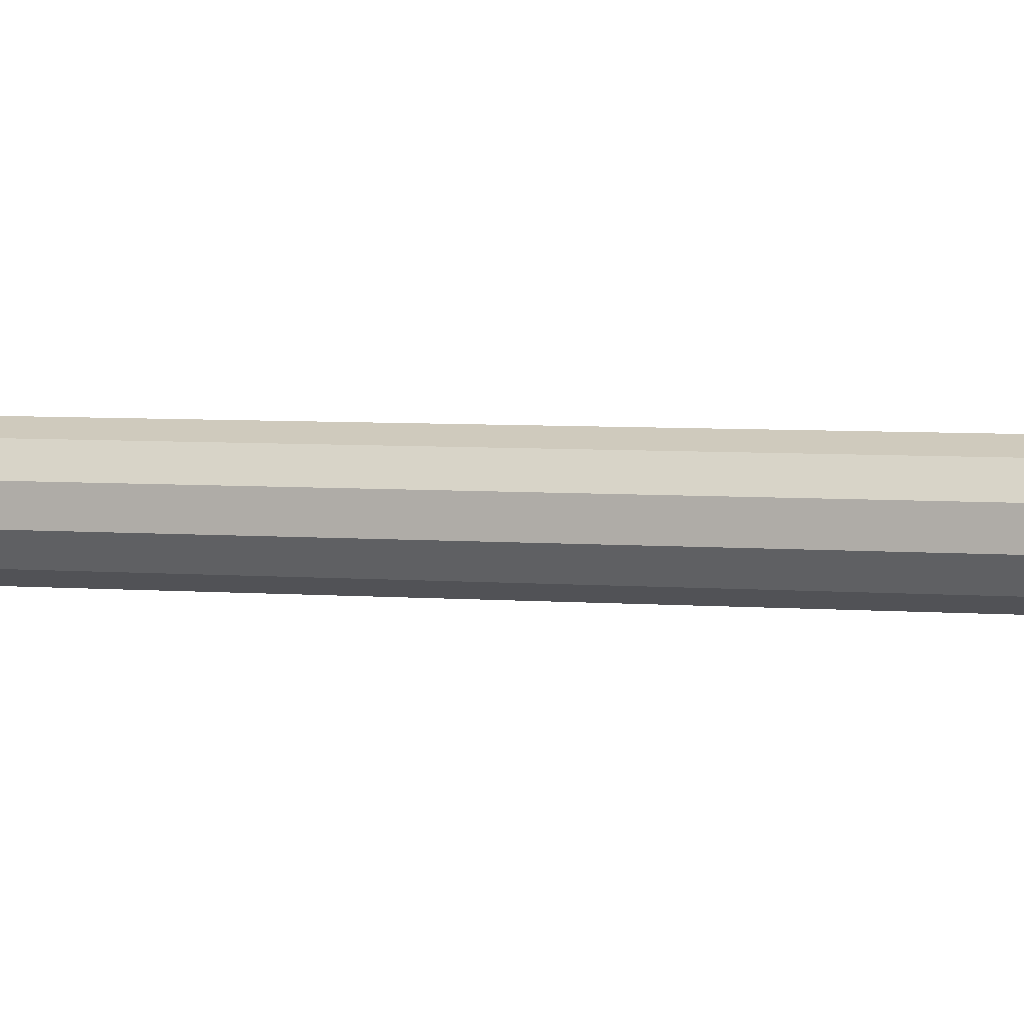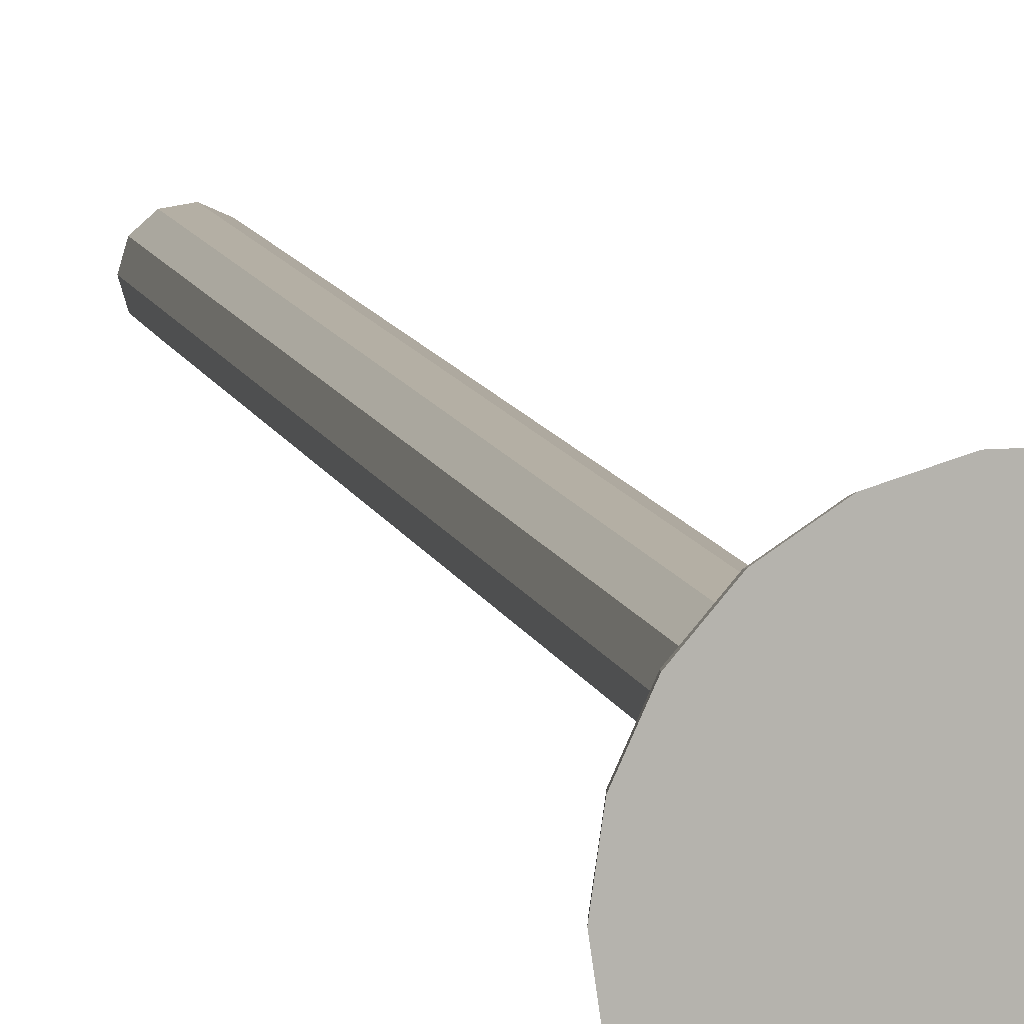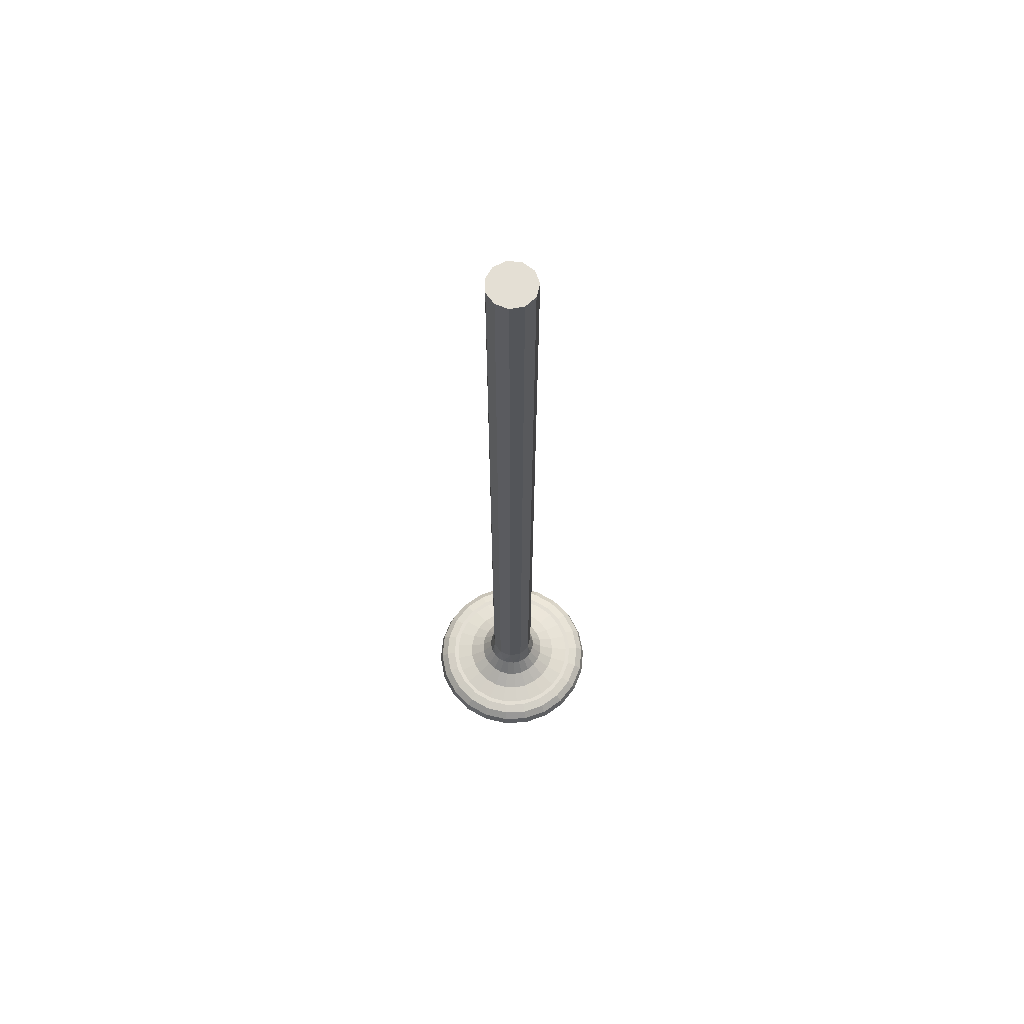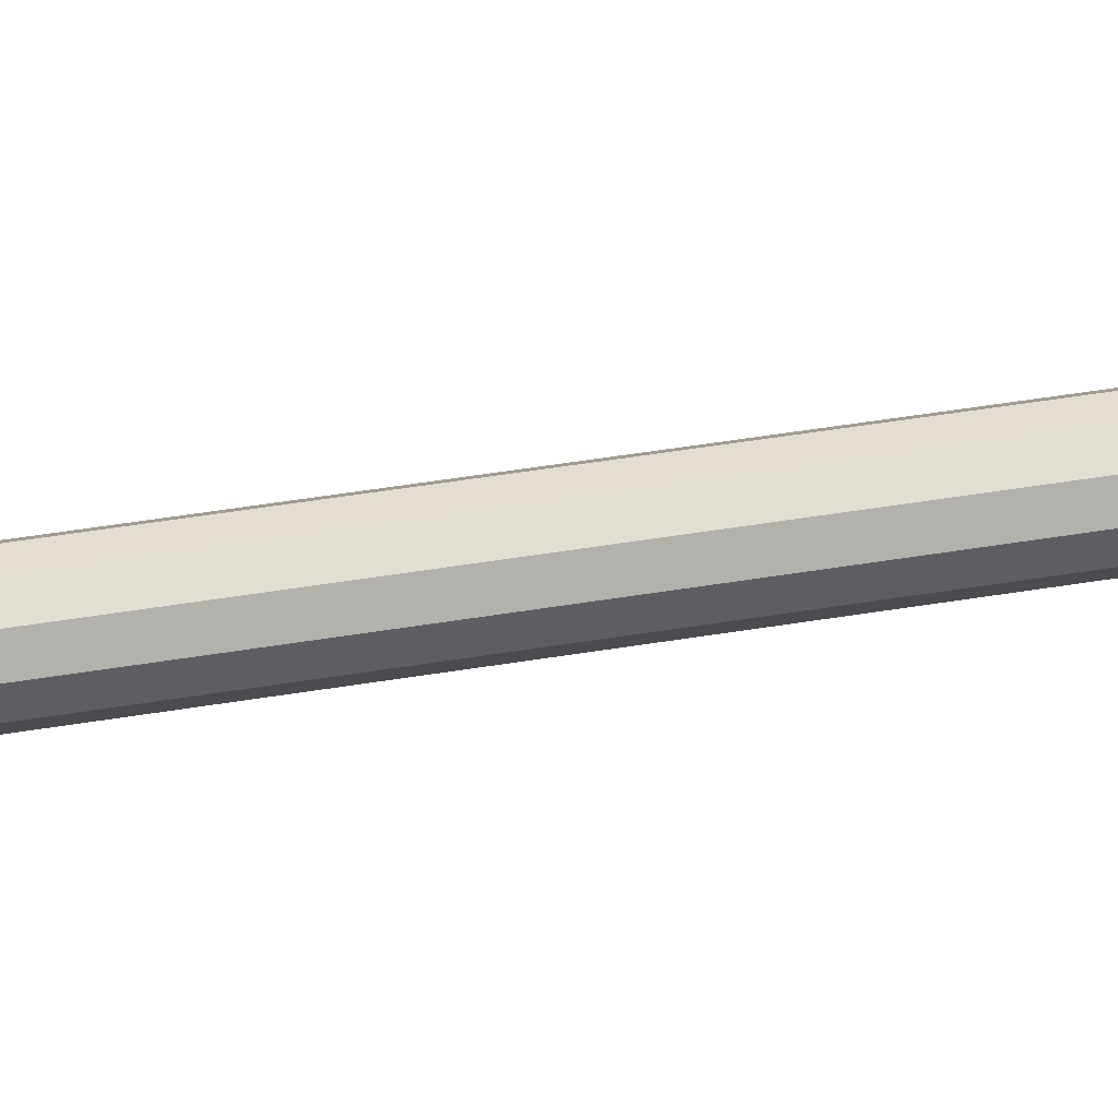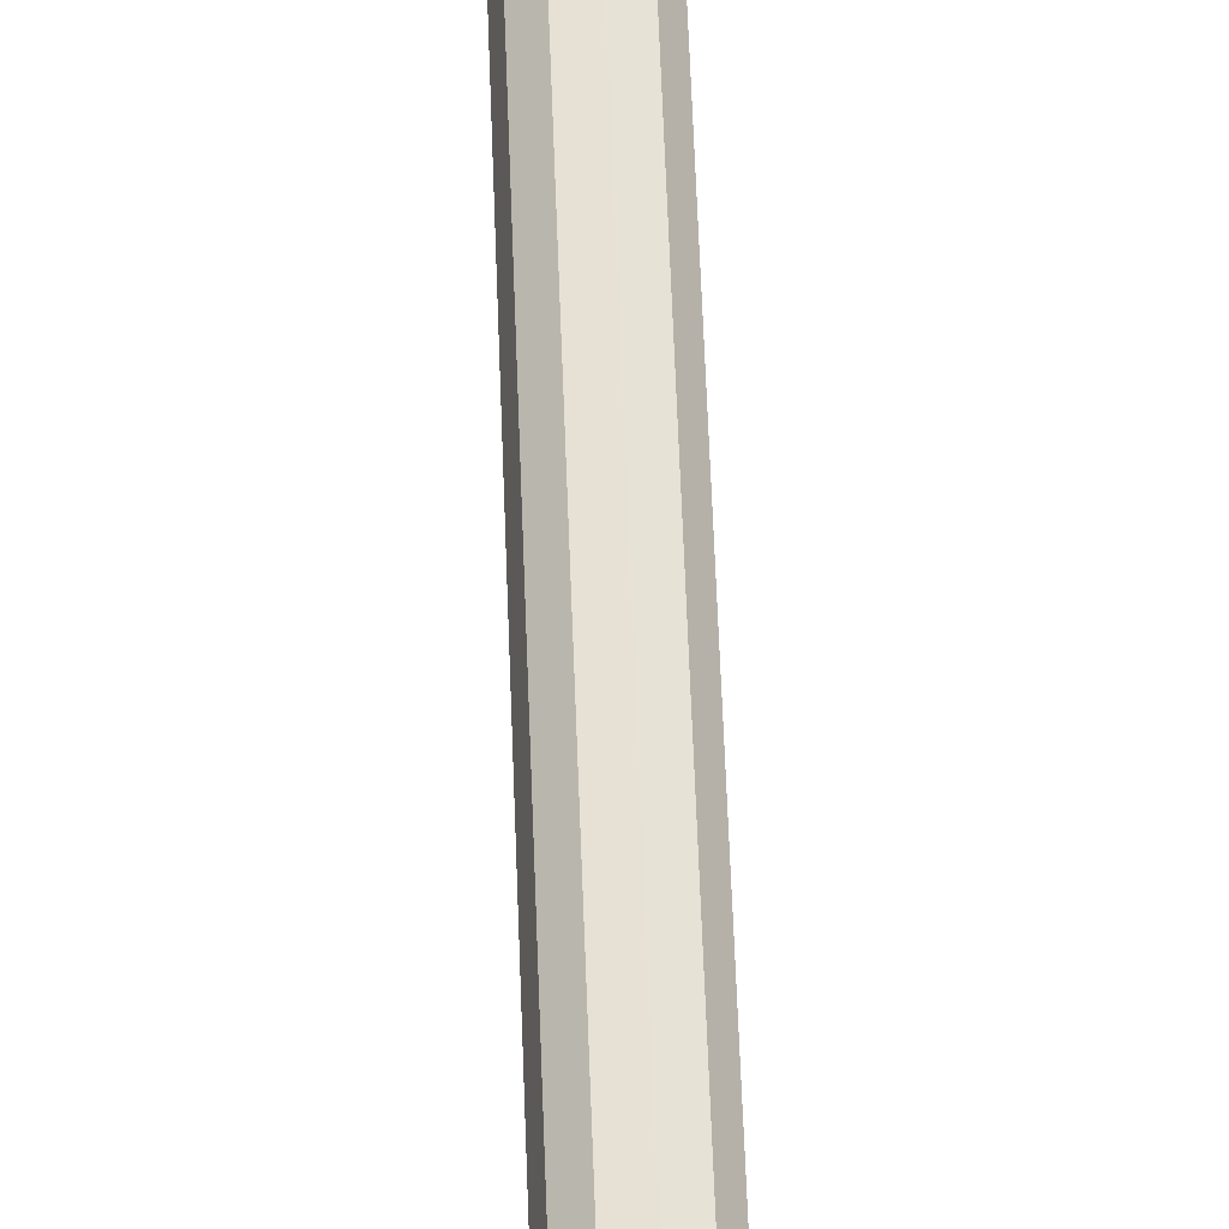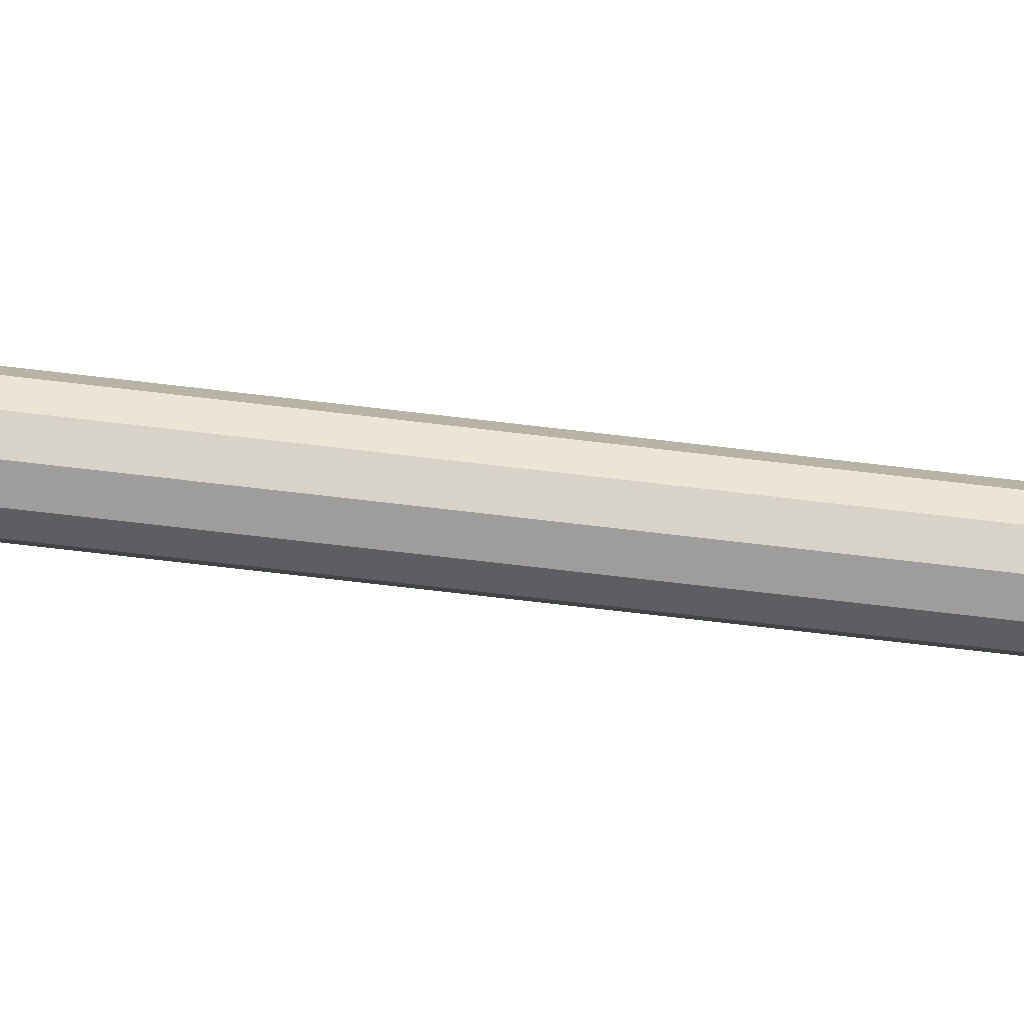
<metadata>
{"format":"obj","ext":"obj","renderer":"f3d","projection":"perspective","resolution":1024,"background":"white","views":[{"elev":3.1,"azim":112.9,"up":"+Z"},{"elev":9.9,"azim":-13.1,"up":"+Z"},{"elev":66.3,"azim":-51.9,"up":"+Y"},{"elev":44.3,"azim":78.8,"up":"+Z"},{"elev":56.0,"azim":-2.0,"up":"+Z"},{"elev":-62.3,"azim":-97.2,"up":"+Z"}]}
</metadata>
<code>
o Впускной_клапан
v -7.676 2 -2.254
v -8 2 -0
v -6.73 2 -4.325
v -7.264 2 -1.865
v -6.572 2 -3.613
v -5.239 2 -6.046
v -5.467 2 -5.134
v -3.323 2 -7.277
v -4.019 2 -6.332
v -1.139 2 -7.919
v -2.318 2 -7.133
v 1.139 2 -7.919
v -0.4709 2 -7.485
v 3.323 2 -7.277
v 1.405 2 -7.367
v 3.193 2 -6.786
v 5.239 2 -6.046
v 4.781 2 -5.779
v 6.73 2 -4.325
v 6.068 2 -4.408
v 7.676 2 -2.254
v 6.973 2 -2.761
v 8 2 0
v 7.441 2 -0.94
v 7.676 2 2.254
v 7.441 2 0.94
v 6.73 2 4.325
v 6.973 2 2.761
v 5.239 2 6.046
v 6.068 2 4.408
v 4.781 2 5.779
v 3.323 2 7.277
v 3.193 2 6.786
v 1.139 2 7.919
v 1.405 2 7.367
v -1.139 2 7.919
v -0.4709 2 7.485
v -3.323 2 7.277
v -2.318 2 7.133
v -5.239 2 6.046
v -4.019 2 6.332
v -6.73 2 4.325
v -5.467 2 5.134
v -7.676 2 2.254
v -6.572 2 3.613
v -7.264 2 1.865
v -7.5 2 -0
v -2.5 7 -0
v -2.103 7 1.352
v -2.103 100 1.352
v -2.5 100 -0
v -1.039 7 2.274
v -1.039 100 2.274
v 0.3558 7 2.475
v 0.3558 100 2.475
v 1.637 7 1.889
v 1.637 100 1.889
v 2.399 7 0.7043
v 2.399 100 0.7043
v 2.399 7 -0.7043
v 2.399 100 -0.7043
v 1.637 7 -1.889
v 1.637 100 -1.889
v 0.3558 7 -2.475
v 0.3558 100 -2.475
v -1.039 7 -2.274
v -1.039 100 -2.274
v -2.103 7 -1.352
v -2.103 100 -1.352
v -2.5 7 -0
v -2.5 100 -0
v -9.595 0 2.817
v -10 0 -0
v -8.413 0 5.406
v -9.595 0 -2.817
v -6.549 0 7.557
v -8.413 0 -5.406
v -4.154 0 9.096
v -6.549 0 -7.557
v -1.423 0 9.898
v -4.154 0 -9.096
v 1.423 0 9.898
v -1.423 0 -9.898
v 4.154 0 9.096
v 1.423 0 -9.898
v 6.549 0 7.557
v 4.154 0 -9.096
v 8.413 0 5.406
v 6.549 0 -7.557
v 9.595 0 2.817
v 8.413 0 -5.406
v 10 0 0
v 9.595 0 -2.817
v -9.338 1 2.742
v -8.187 1 5.262
v -8.635 1.732 2.536
v -7.571 1.732 4.866
v -6.373 1 7.355
v -5.894 1.732 6.802
v -4.043 1 8.853
v -3.739 1.732 8.187
v -1.385 1 9.633
v -1.281 1.732 8.908
v 1.385 1 9.633
v 1.281 1.732 8.908
v 4.043 1 8.853
v 3.739 1.732 8.187
v 6.373 1 7.355
v 5.894 1.732 6.802
v 8.187 1 5.262
v 7.571 1.732 4.866
v 9.338 1 2.742
v 8.635 1.732 2.536
v 9.732 1 0
v 9 1.732 0
v 9.338 1 -2.742
v 8.635 1.732 -2.536
v 8.187 1 -5.262
v 7.571 1.732 -4.866
v 6.373 1 -7.355
v 5.894 1.732 -6.802
v 4.043 1 -8.853
v 3.739 1.732 -8.187
v 1.385 1 -9.633
v 1.281 1.732 -8.908
v -1.385 1 -9.633
v -1.281 1.732 -8.908
v -4.043 1 -8.853
v -3.739 1.732 -8.187
v -6.373 1 -7.355
v -5.894 1.732 -6.802
v -8.187 1 -5.262
v -7.571 1.732 -4.866
v -9.338 1 -2.742
v -8.635 1.732 -2.536
v -9.732 1 -0
v -9 1.732 -0
v -5.411 2.381 1.389
v -4.896 2.381 2.691
v -3.474 3.464 1.91
v -3.84 3.464 0.9859
v -4.072 2.381 3.824
v -2.89 3.464 2.714
v -2.993 2.381 4.717
v -2.124 3.464 3.347
v -1.726 2.381 5.313
v -1.225 3.464 3.77
v -0.3508 2.381 5.576
v -0.2489 3.464 3.957
v 1.047 2.381 5.488
v 0.7429 3.464 3.894
v 2.379 2.381 5.055
v 1.688 3.464 3.587
v 3.561 2.381 4.305
v 2.527 3.464 3.055
v 4.52 2.381 3.284
v 3.207 3.464 2.33
v 5.194 2.381 2.057
v 3.686 3.464 1.459
v 5.543 2.381 0.7002
v 3.933 3.464 0.4969
v 5.543 2.381 -0.7002
v 3.933 3.464 -0.4969
v 5.194 2.381 -2.057
v 3.686 3.464 -1.459
v 4.52 2.381 -3.284
v 3.207 3.464 -2.33
v 3.561 2.381 -4.305
v 2.527 3.464 -3.055
v 2.379 2.381 -5.055
v 1.688 3.464 -3.587
v 1.047 2.381 -5.488
v 0.7429 3.464 -3.894
v -0.3508 2.381 -5.576
v -0.2489 3.464 -3.957
v -1.726 2.381 -5.313
v -1.225 3.464 -3.77
v -2.993 2.381 -4.717
v -2.124 3.464 -3.347
v -4.072 2.381 -3.824
v -2.89 3.464 -2.714
v -4.896 2.381 -2.691
v -3.474 3.464 -1.91
v -5.411 2.381 -1.389
v -3.84 3.464 -0.9859
v -2.524 5.087 1.388
v -2.79 5.087 0.7164
v -2.1 5.087 1.972
v -1.544 5.087 2.432
v -0.8902 5.087 2.74
v -0.1809 5.087 2.875
v 0.5398 5.087 2.83
v 1.227 5.087 2.606
v 1.836 5.087 2.22
v 2.33 5.087 1.693
v 2.678 5.087 1.06
v 2.858 5.087 0.361
v 2.858 5.087 -0.361
v 2.678 5.087 -1.06
v 2.33 5.087 -1.693
v 1.836 5.087 -2.22
v 1.227 5.087 -2.606
v 0.5398 5.087 -2.83
v -0.1809 5.087 -2.875
v -0.8902 5.087 -2.74
v -1.544 5.087 -2.432
v -2.1 5.087 -1.972
v -2.524 5.087 -1.388
v -2.79 5.087 -0.7164
v -5.587 2.381 -0
v -3.964 3.464 -0
v -2.881 5.087 -0
v -2.5 7 -0
f 1 2 3
f 2 4 3
f 3 5 6
f 5 7 6
f 6 7 8
f 7 9 8
f 8 9 10
f 9 11 10
f 10 11 12
f 11 13 12
f 12 13 14
f 13 15 14
f 14 16 17
f 16 18 17
f 17 18 19
f 18 20 19
f 19 20 21
f 20 22 21
f 21 22 23
f 22 24 23
f 23 24 25
f 24 26 25
f 25 26 27
f 26 28 27
f 27 28 29
f 28 30 29
f 29 31 32
f 31 33 32
f 32 33 34
f 33 35 34
f 34 35 36
f 35 37 36
f 36 37 38
f 37 39 38
f 38 39 40
f 39 41 40
f 40 41 42
f 41 43 42
f 42 43 44
f 43 45 44
f 44 46 2
f 46 47 2
f 2 47 4
f 46 44 45
f 31 29 30
f 16 14 15
f 5 3 4
f 48 49 50
f 48 50 51
f 49 52 53
f 49 53 50
f 52 54 55
f 52 55 53
f 54 56 57
f 54 57 55
f 56 58 59
f 56 59 57
f 58 60 61
f 58 61 59
f 60 62 63
f 60 63 61
f 62 64 65
f 62 65 63
f 64 66 67
f 64 67 65
f 66 68 69
f 66 69 67
f 68 70 71
f 68 71 69
f 69 51 67
f 51 50 67
f 67 50 65
f 50 53 65
f 65 53 63
f 53 55 63
f 63 55 61
f 55 57 61
f 61 57 59
f 72 73 74
f 73 75 74
f 74 75 76
f 75 77 76
f 76 77 78
f 77 79 78
f 78 79 80
f 79 81 80
f 80 81 82
f 81 83 82
f 82 83 84
f 83 85 84
f 84 85 86
f 85 87 86
f 86 87 88
f 87 89 88
f 88 89 90
f 89 91 90
f 90 91 92
f 91 93 92
f 94 95 96
f 96 95 97
f 95 98 97
f 97 98 99
f 98 100 99
f 99 100 101
f 100 102 103
f 100 103 101
f 102 104 105
f 102 105 103
f 104 106 107
f 104 107 105
f 106 108 109
f 106 109 107
f 108 110 111
f 108 111 109
f 110 112 113
f 110 113 111
f 112 114 113
f 113 114 115
f 114 116 117
f 114 117 115
f 116 118 117
f 117 118 119
f 118 120 119
f 119 120 121
f 120 122 121
f 121 122 123
f 122 124 125
f 122 125 123
f 124 126 127
f 124 127 125
f 126 128 129
f 126 129 127
f 128 130 131
f 128 131 129
f 130 132 133
f 130 133 131
f 132 134 135
f 132 135 133
f 136 73 72
f 72 74 94
f 74 76 95
f 76 78 98
f 78 80 100
f 80 82 102
f 82 84 104
f 84 86 106
f 86 88 108
f 88 90 110
f 90 92 112
f 92 93 114
f 93 91 116
f 91 89 118
f 89 87 120
f 87 85 122
f 85 83 124
f 83 81 126
f 81 79 128
f 79 77 130
f 77 75 132
f 75 73 136
f 136 137 134
f 137 2 1
f 1 3 133
f 3 6 131
f 6 8 129
f 8 10 127
f 10 12 125
f 12 14 123
f 14 17 121
f 17 19 119
f 19 21 117
f 21 23 115
f 23 25 113
f 25 27 111
f 27 29 109
f 29 32 107
f 32 34 105
f 34 36 103
f 36 38 101
f 38 40 99
f 40 42 97
f 42 44 96
f 44 2 137
f 137 136 94
f 95 94 74
f 98 95 76
f 100 98 78
f 102 100 80
f 104 102 82
f 106 104 84
f 108 106 86
f 94 96 137
f 96 97 42
f 97 99 40
f 99 101 38
f 101 103 36
f 103 105 34
f 105 107 32
f 107 109 29
f 110 108 88
f 112 110 90
f 114 112 92
f 116 114 93
f 118 116 91
f 120 118 89
f 122 120 87
f 124 122 85
f 109 111 27
f 111 113 25
f 113 115 23
f 115 117 21
f 117 119 19
f 119 121 17
f 121 123 14
f 123 125 12
f 126 124 83
f 128 126 81
f 130 128 79
f 132 130 77
f 134 132 75
f 135 134 137
f 125 127 10
f 127 129 8
f 129 131 6
f 131 133 3
f 133 135 1
f 136 72 94
f 75 136 134
f 137 1 135
f 96 44 137
f 138 139 140
f 138 140 141
f 139 142 143
f 139 143 140
f 142 144 145
f 142 145 143
f 144 146 147
f 144 147 145
f 146 148 149
f 146 149 147
f 148 150 149
f 149 150 151
f 150 152 153
f 150 153 151
f 152 154 155
f 152 155 153
f 154 156 157
f 154 157 155
f 156 158 159
f 156 159 157
f 158 160 161
f 158 161 159
f 160 162 163
f 160 163 161
f 162 164 165
f 162 165 163
f 164 166 165
f 165 166 167
f 166 168 167
f 167 168 169
f 168 170 169
f 169 170 171
f 170 172 171
f 171 172 173
f 172 174 175
f 172 175 173
f 174 176 175
f 175 176 177
f 176 178 177
f 177 178 179
f 178 180 179
f 179 180 181
f 180 182 181
f 181 182 183
f 182 184 183
f 183 184 185
f 141 140 186
f 141 186 187
f 140 143 188
f 140 188 186
f 143 145 188
f 188 145 189
f 145 147 190
f 145 190 189
f 147 149 191
f 147 191 190
f 149 151 191
f 191 151 192
f 151 153 193
f 151 193 192
f 153 155 194
f 153 194 193
f 155 157 194
f 194 157 195
f 157 159 195
f 195 159 196
f 159 161 197
f 159 197 196
f 161 163 198
f 161 198 197
f 163 165 199
f 163 199 198
f 165 167 200
f 165 200 199
f 167 169 201
f 167 201 200
f 169 171 202
f 169 202 201
f 171 173 202
f 202 173 203
f 173 175 204
f 173 204 203
f 175 177 205
f 175 205 204
f 177 179 205
f 205 179 206
f 179 181 207
f 179 207 206
f 181 183 207
f 207 183 208
f 183 185 208
f 208 185 209
f 210 47 46
f 46 45 138
f 45 43 139
f 43 41 142
f 41 39 144
f 39 37 146
f 37 35 148
f 35 33 150
f 33 31 152
f 31 30 154
f 30 28 156
f 28 26 158
f 26 24 160
f 24 22 162
f 22 20 164
f 20 18 166
f 18 16 168
f 16 15 170
f 15 13 172
f 13 11 174
f 11 9 176
f 9 7 178
f 7 5 180
f 5 4 182
f 4 47 210
f 210 211 184
f 211 212 185
f 212 213 209
f 213 68 209
f 68 66 207
f 66 64 204
f 64 62 202
f 62 60 200
f 60 58 197
f 58 56 195
f 56 54 193
f 54 52 191
f 52 49 188
f 49 213 187
f 213 212 187
f 212 211 141
f 211 210 138
f 139 138 45
f 142 139 43
f 144 142 41
f 146 144 39
f 148 146 37
f 150 148 35
f 152 150 33
f 138 141 211
f 141 187 212
f 186 188 49
f 189 190 52
f 191 192 54
f 154 152 31
f 156 154 30
f 158 156 28
f 160 158 26
f 162 160 24
f 164 162 22
f 166 164 20
f 168 166 18
f 194 195 56
f 196 197 58
f 198 199 60
f 200 201 62
f 170 168 16
f 172 170 15
f 174 172 13
f 176 174 11
f 178 176 9
f 180 178 7
f 182 180 5
f 184 182 4
f 203 204 64
f 205 206 66
f 207 208 68
f 185 184 211
f 209 185 212
f 210 46 138
f 4 210 184
f 209 68 208
f 207 66 206
f 66 204 205
f 64 202 203
f 202 62 201
f 200 60 199
f 60 197 198
f 58 195 196
f 56 193 194
f 193 54 192
f 191 52 190
f 52 188 189
f 49 187 186

</code>
